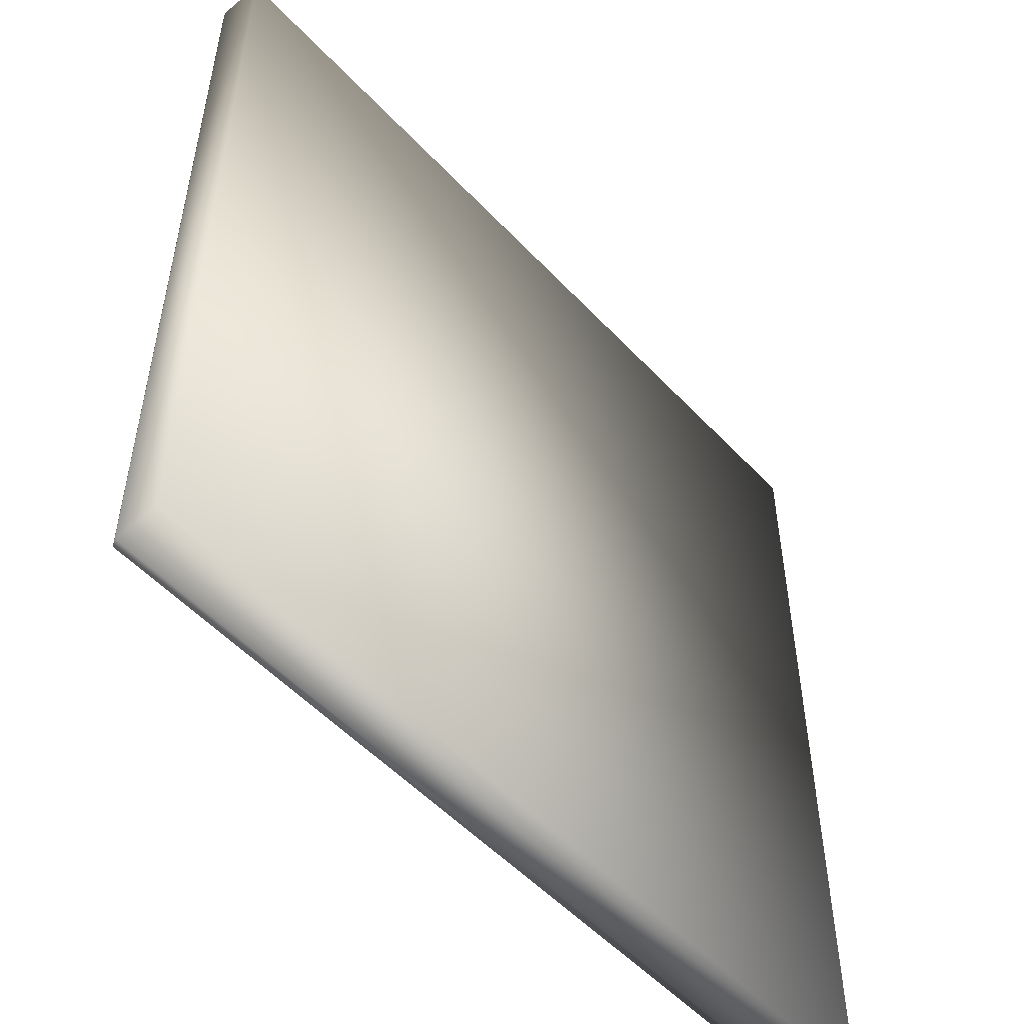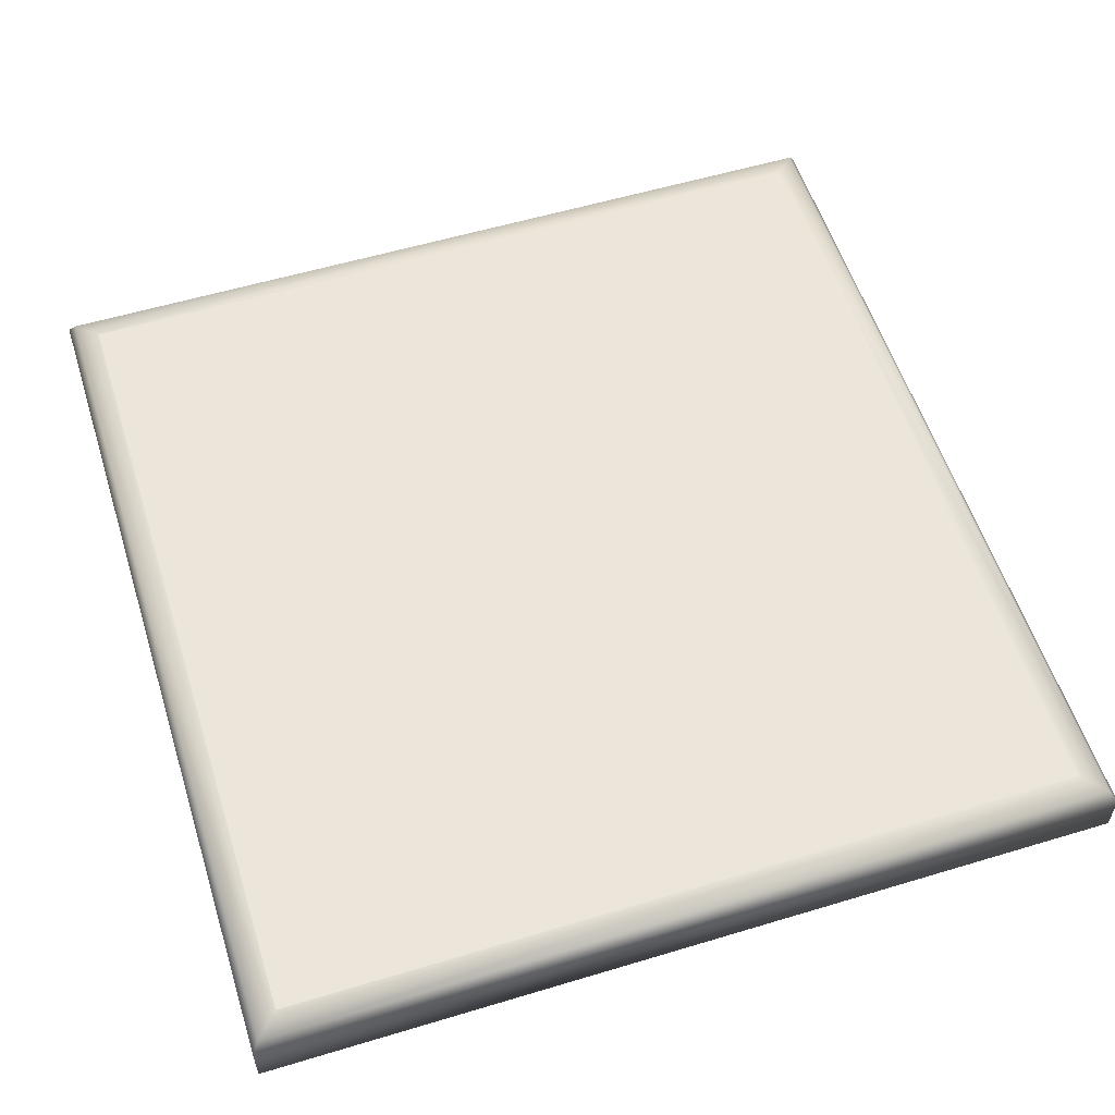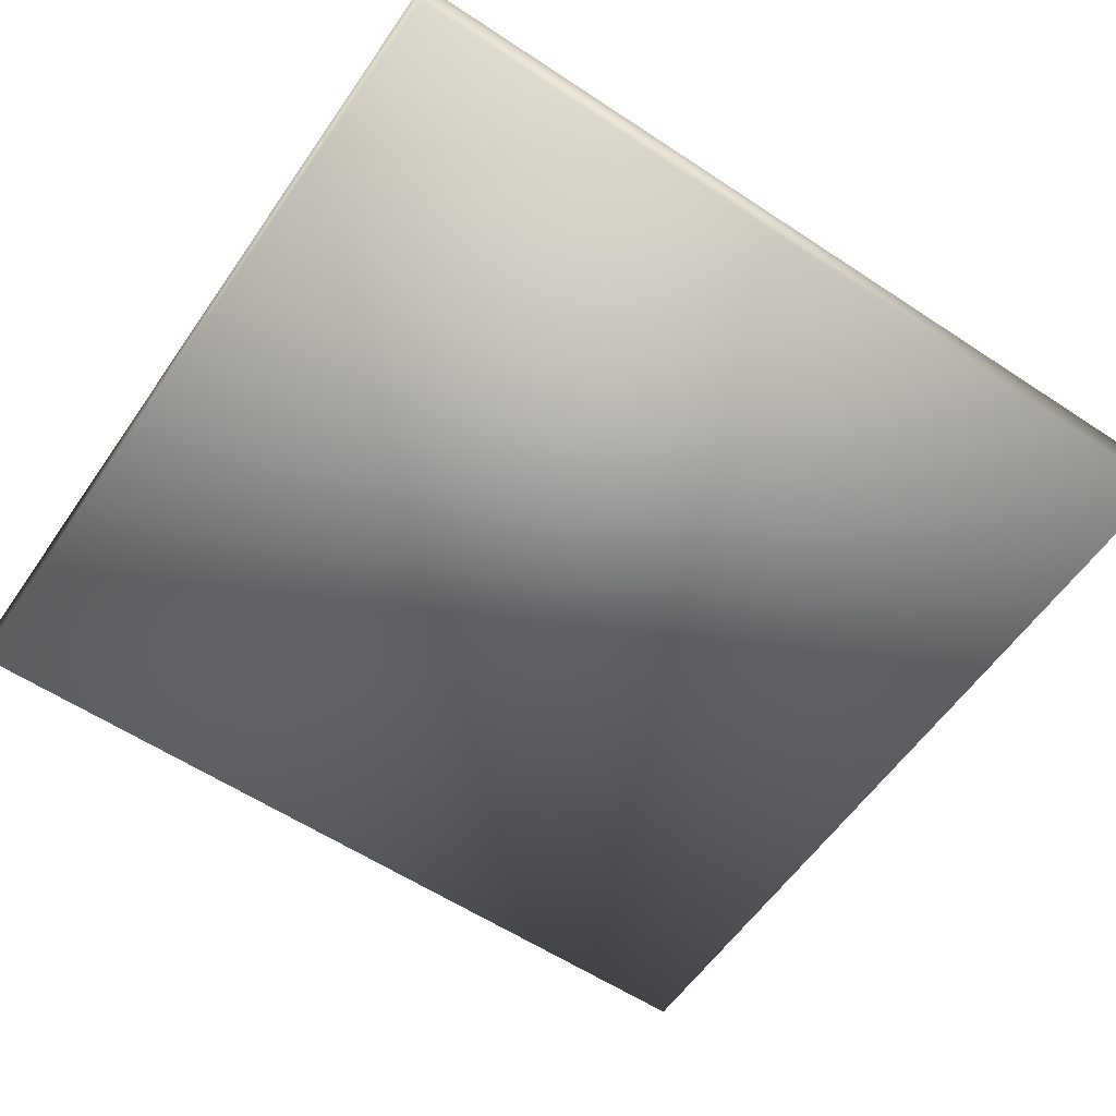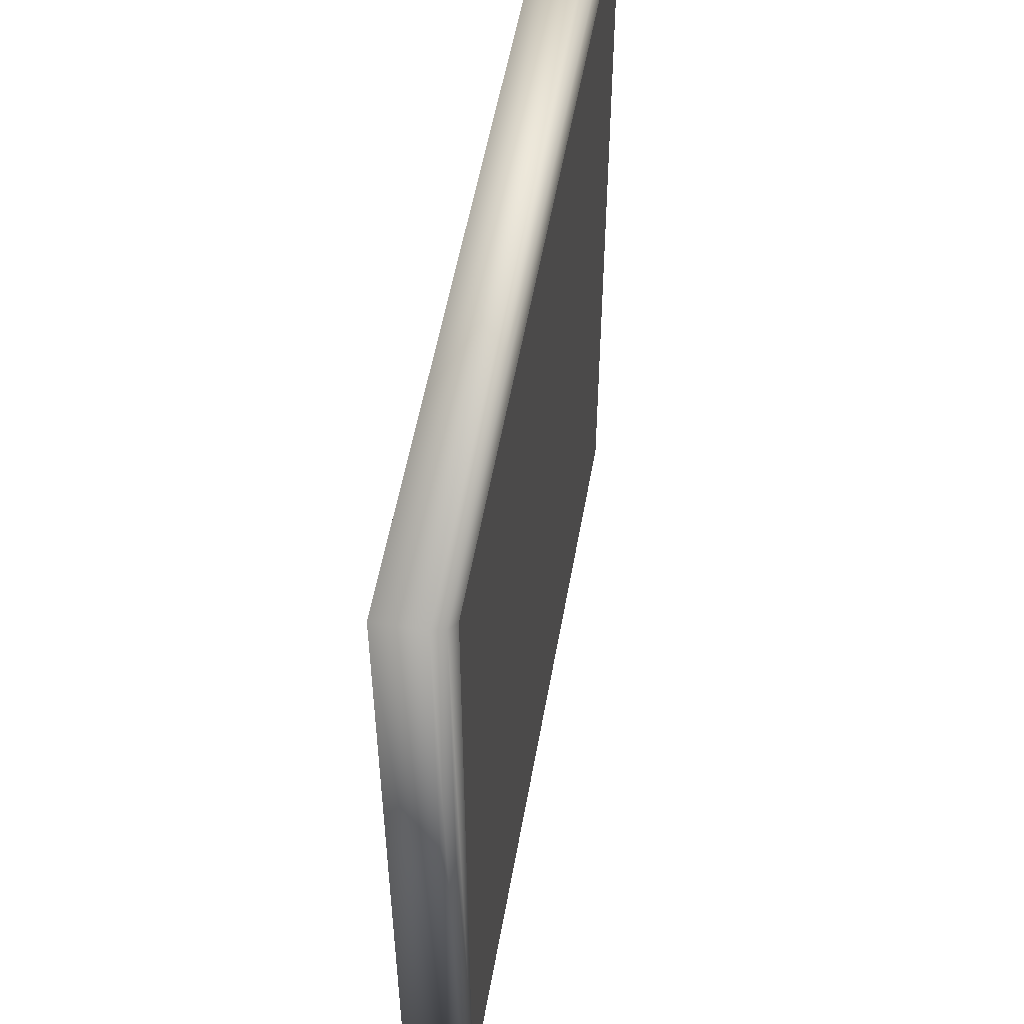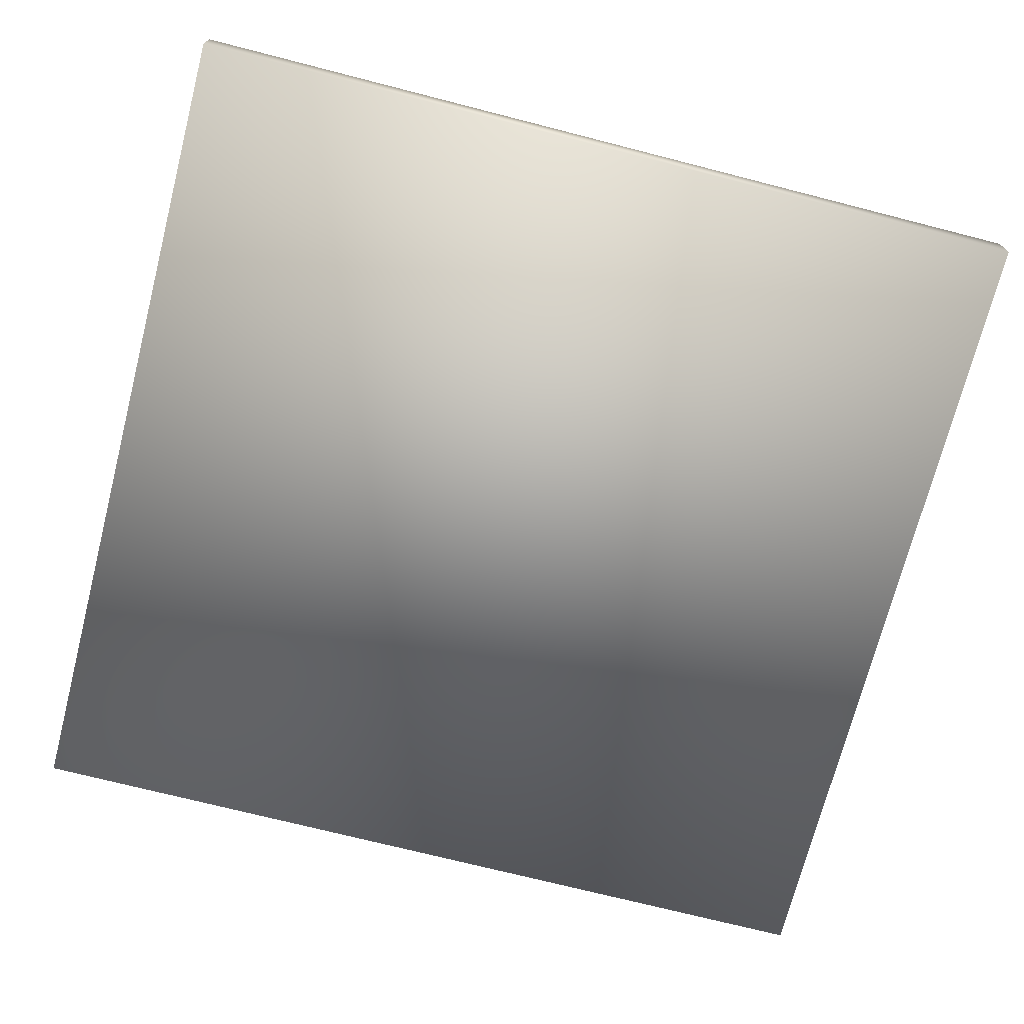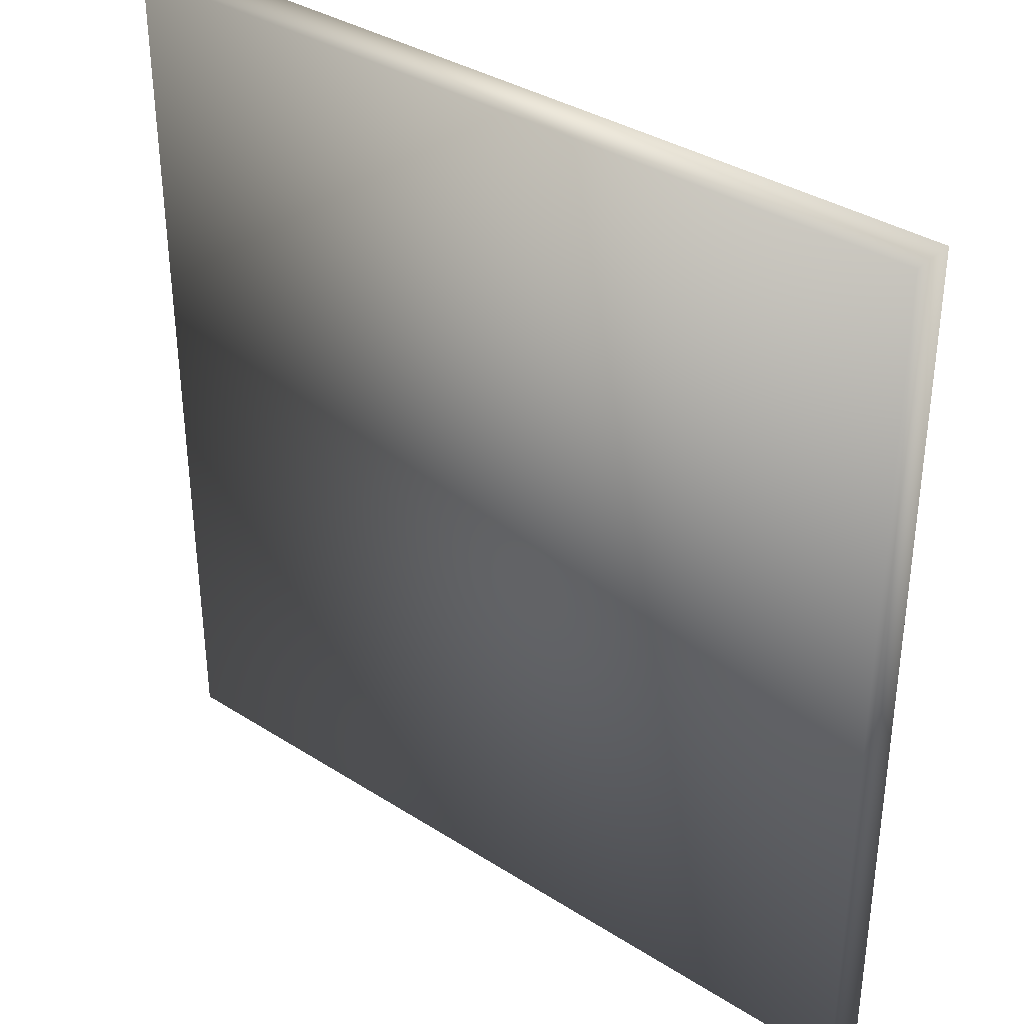
<metadata>
{"format":"obj","ext":"obj","renderer":"f3d","projection":"perspective","resolution":1024,"background":"white","views":[{"elev":-52.9,"azim":-48.3,"up":"+Z"},{"elev":56.4,"azim":162.5,"up":"+Y"},{"elev":-58.5,"azim":-124.4,"up":"+Y"},{"elev":54.2,"azim":100.0,"up":"+Z"},{"elev":-71.8,"azim":75.6,"up":"+Y"},{"elev":35.7,"azim":40.0,"up":"+Z"}]}
</metadata>
<code>
v  -54.57 5.994 47.24
v  23.38 5.994 47.24
v  23.38 5.994 -33.5
v  -54.57 5.994 -33.5
o Box001
g Box001
f 1 2 3 4
v  -57.48 0 50.16
v  -57.48 0 -36.42
v  26.29 0 -36.42
v  26.29 0 50.16
v  26.29 4.473 50.16
v  -57.48 4.473 50.16
v  26.29 4.473 -36.42
v  -57.48 4.473 -36.42
v  23.38 5.994 47.24
v  -54.57 5.994 47.24
v  -56.75 5.614 49.43
v  25.57 5.614 49.43
v  23.38 5.994 -33.5
v  25.57 5.614 -35.69
v  -54.57 5.994 -33.5
v  -56.75 5.614 -35.69
o Object001
g Object001
f 5 6 7 8
f 5 8 9 10
f 8 7 11 9
f 7 6 12 11
f 6 5 10 12
f 13 14 15 16
f 17 13 16 18
f 19 17 18 20
f 14 19 20 15
f 10 9 16 15
f 9 11 18 16
f 11 12 20 18
f 12 10 15 20

</code>
